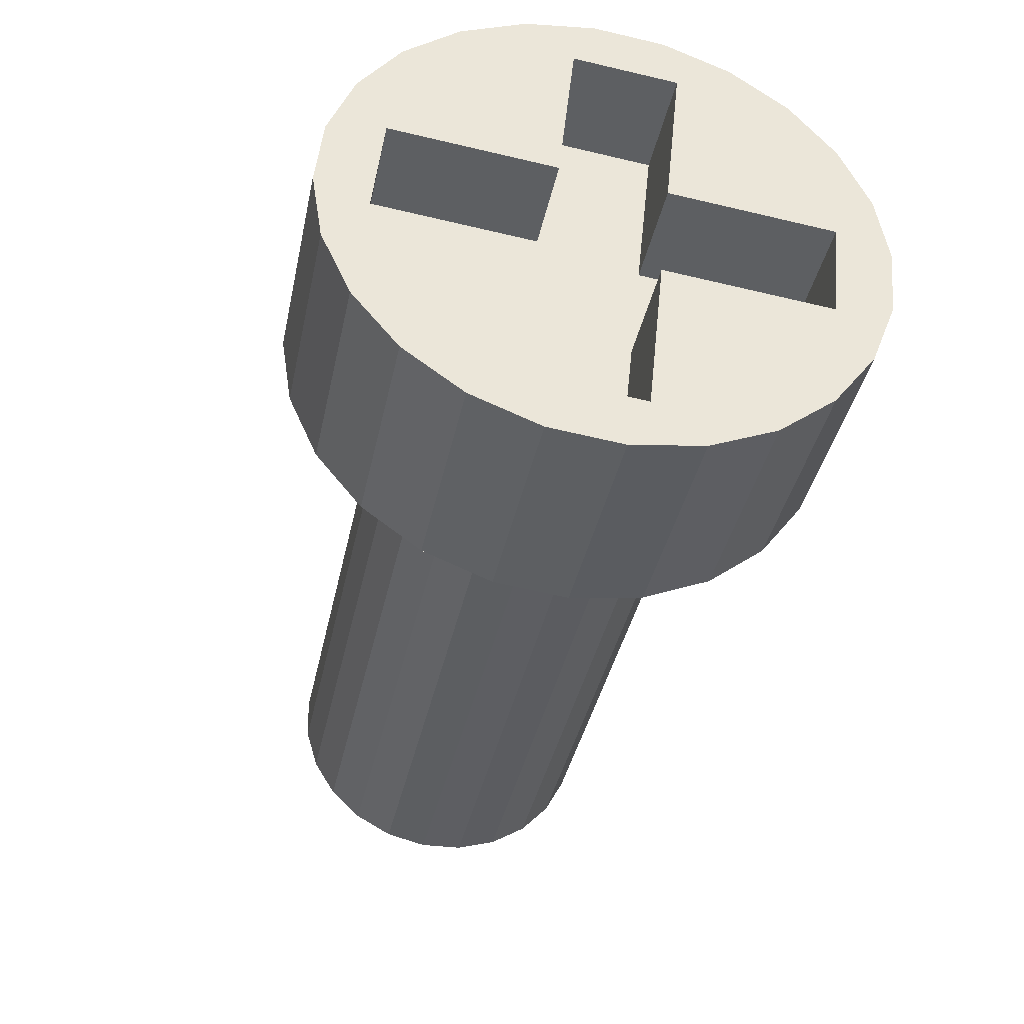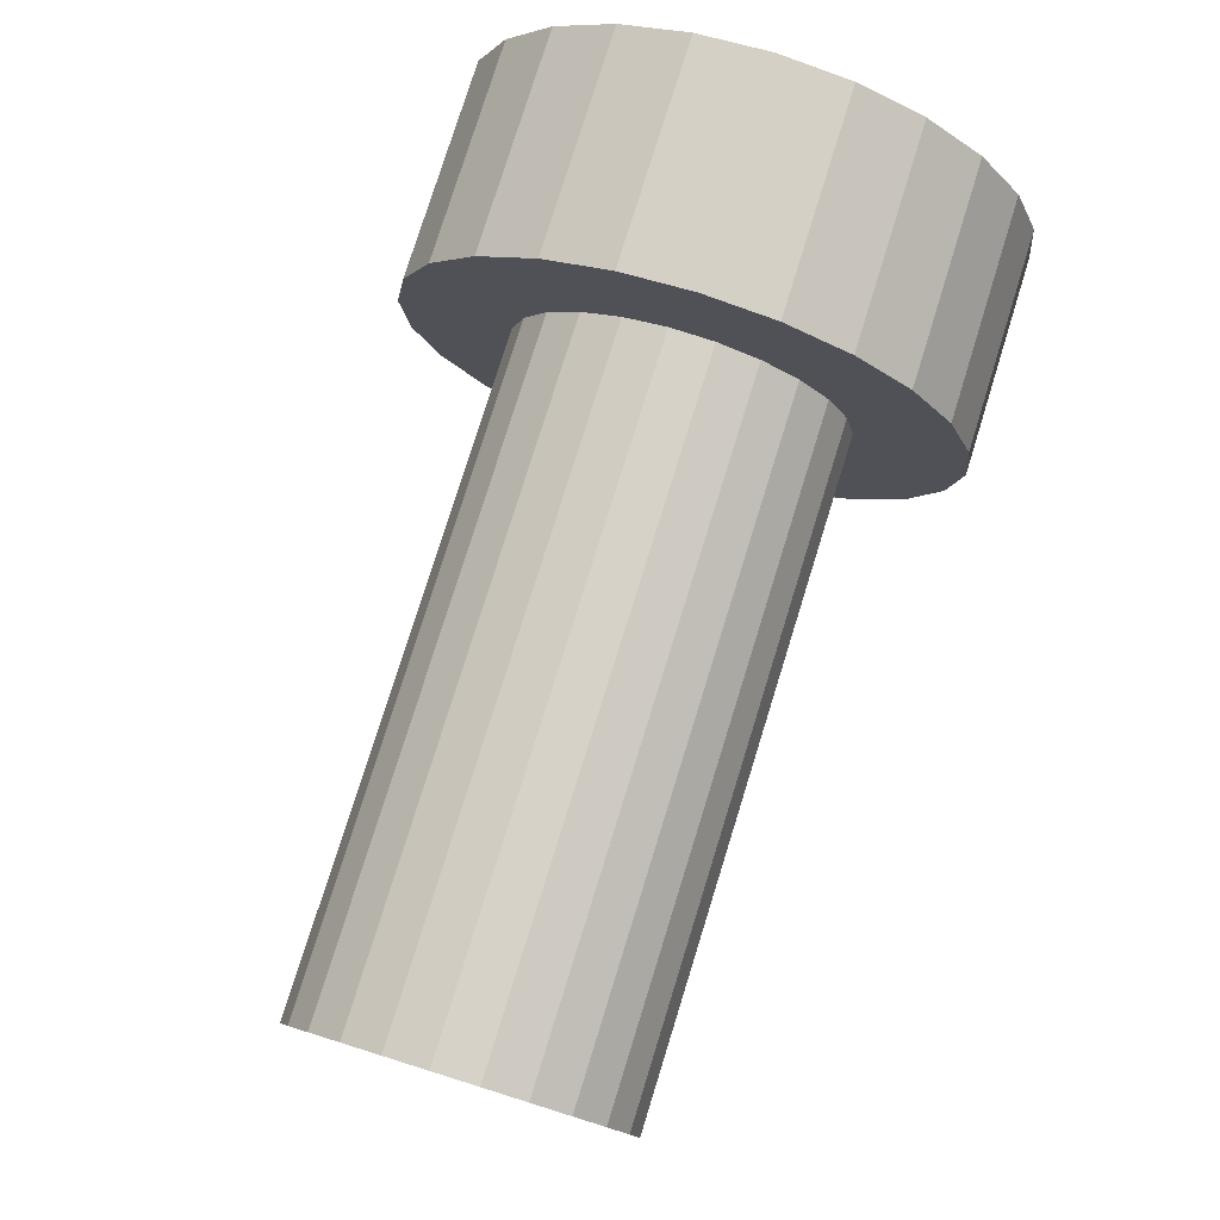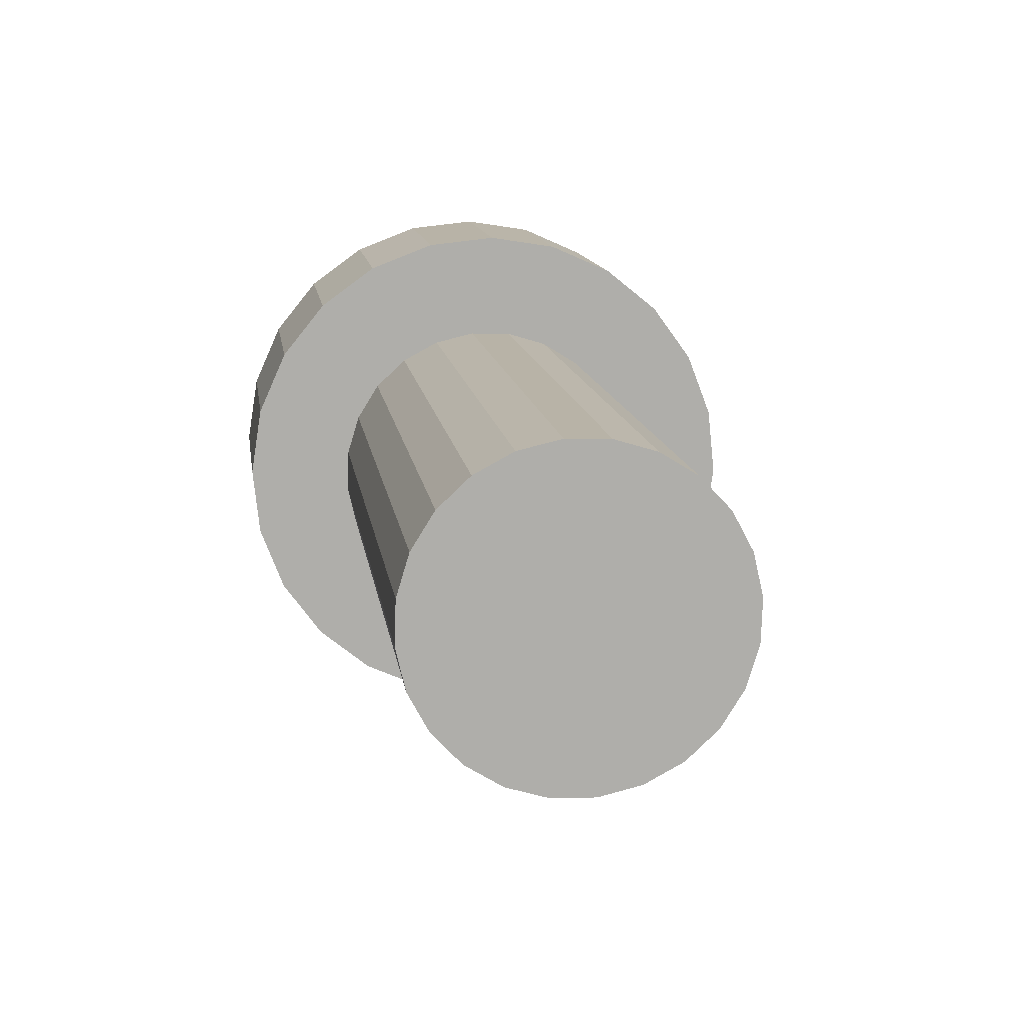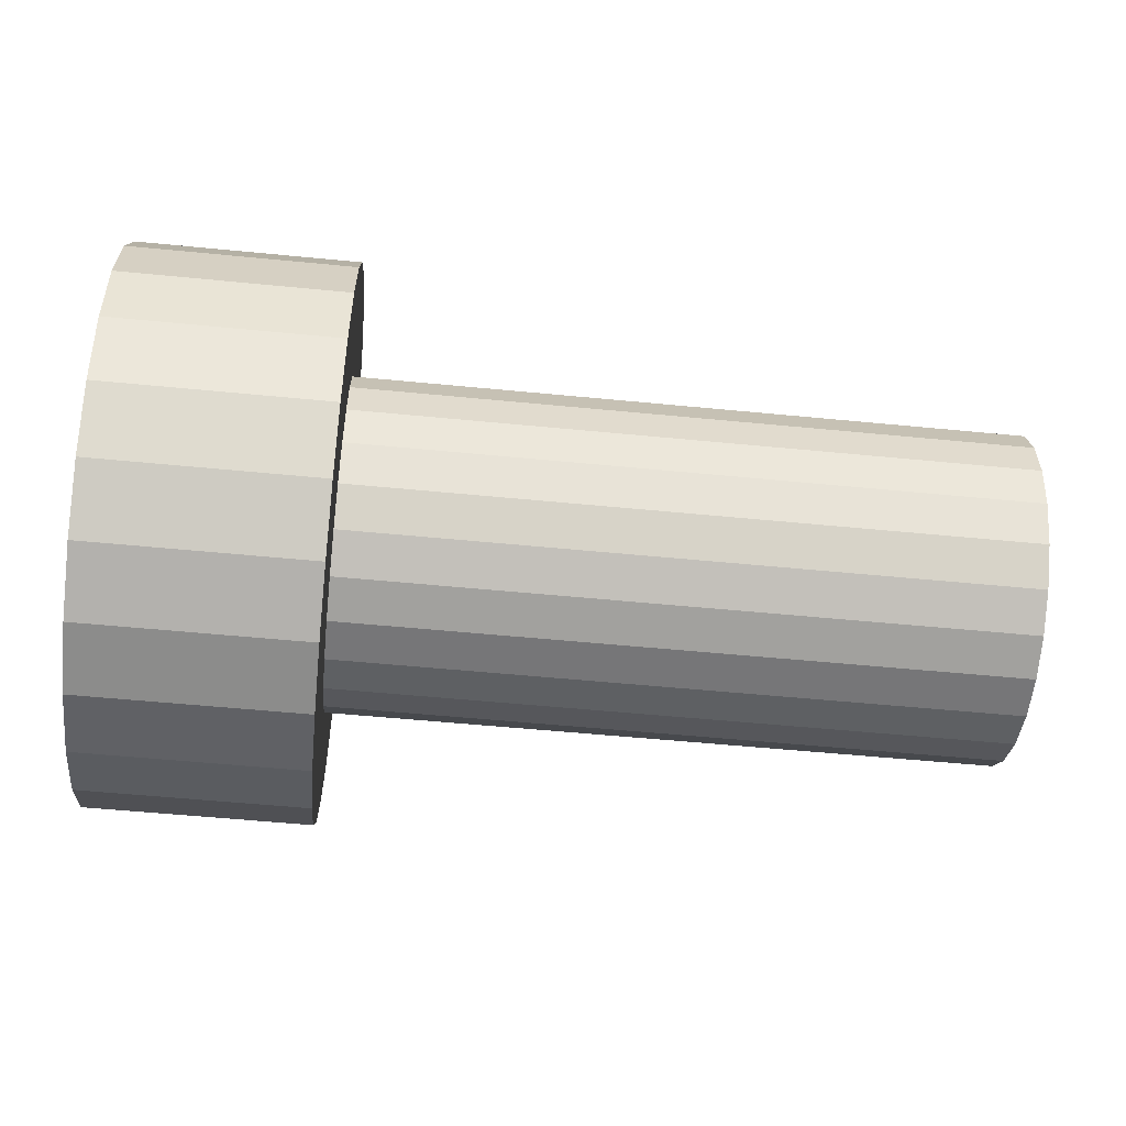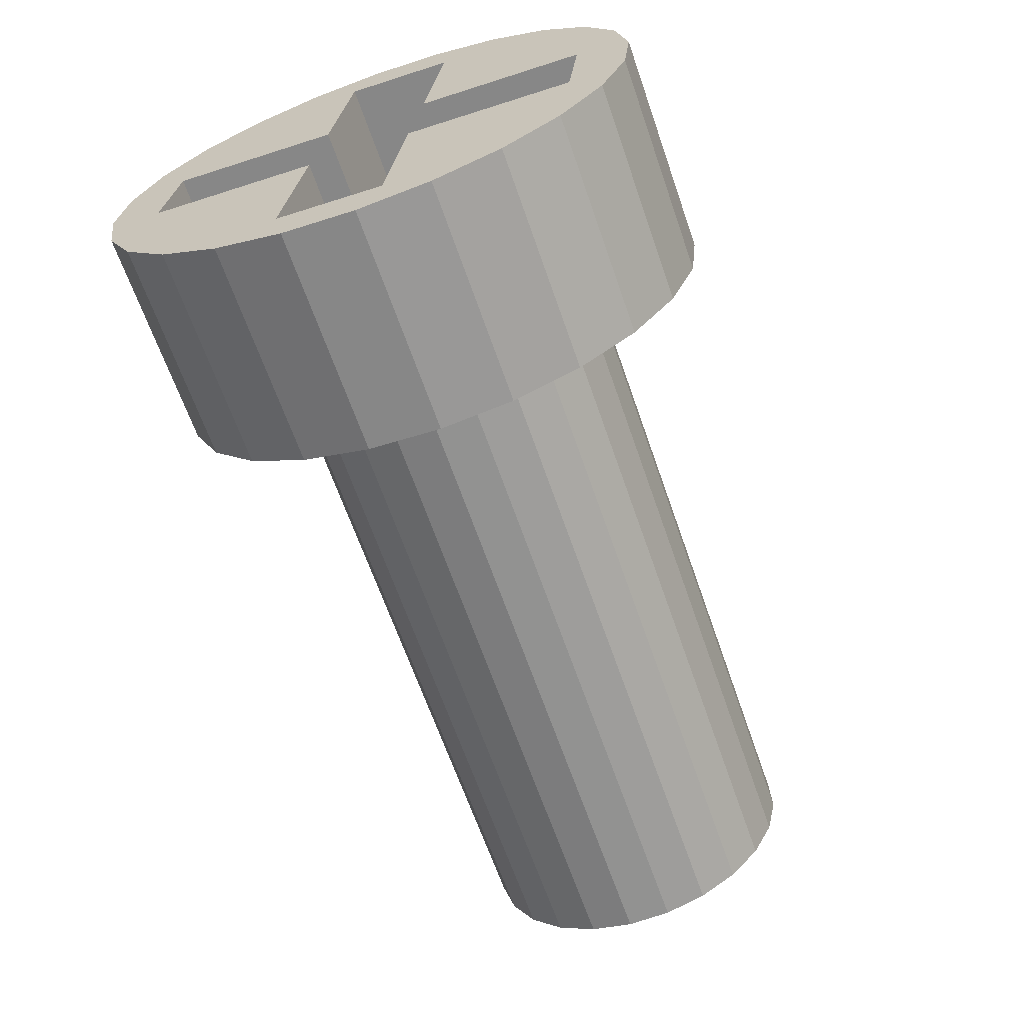
<metadata>
{"format":"obj","ext":"obj","renderer":"f3d","projection":"perspective","resolution":1024,"background":"white","views":[{"elev":-39.0,"azim":-101.8,"up":"+Y"},{"elev":78.3,"azim":107.3,"up":"+Y"},{"elev":12.8,"azim":82.1,"up":"+Z"},{"elev":-55.0,"azim":-5.9,"up":"+Z"},{"elev":-65.4,"azim":-70.8,"up":"+Z"}]}
</metadata>
<code>
v -73.05 167.1 -86.38
v -73.05 167.1 -86.38
v -73.05 167.1 -86.38
v -73.05 169.4 -88.22
v -73.05 169.4 -88.22
v -73.05 169.4 -88.22
v -73.05 168.3 -85.51
v -73.05 168.3 -85.51
v -73.05 168.3 -85.51
v -73.05 168.6 -88.49
v -73.05 168.6 -88.49
v -73.05 168.6 -88.49
v -73.05 167.6 -85.78
v -73.05 167.6 -85.78
v -73.05 167.6 -85.78
v -73.05 169.8 -87.62
v -73.05 169.8 -87.62
v -73.05 169.8 -87.62
v -73.05 169.6 -87.95
v -73.05 169.6 -87.95
v -73.05 169.6 -87.95
v -73.05 168 -85.6
v -73.05 168 -85.6
v -73.05 168 -85.6
v -73.05 170 -87.25
v -73.05 170 -87.25
v -73.05 170 -87.25
v -73.05 169.1 -85.63
v -73.05 169.1 -85.63
v -73.05 169.1 -85.63
v -73.05 167.5 -88.16
v -73.05 167.5 -88.16
v -73.05 167.5 -88.16
v -73.05 167.3 -87.87
v -73.05 167.3 -87.87
v -73.05 167.3 -87.87
v -73.05 169.7 -86.13
v -73.05 169.7 -86.13
v -73.05 169.7 -86.13
v -73.05 167.1 -87.53
v -73.05 167.1 -87.53
v -73.05 167.1 -87.53
v -73.05 167 -87.15
v -73.05 167 -87.15
v -73.05 167 -87.15
v -73.05 170 -86.85
v -73.05 170 -86.85
v -73.05 170 -86.85
v -73.05 169.9 -86.47
v -73.05 169.9 -86.47
v -73.05 169.9 -86.47
v -73.05 169.4 -85.84
v -73.05 169.4 -85.84
v -73.05 169.4 -85.84
v -73.05 167.9 -88.37
v -73.05 167.9 -88.37
v -73.05 167.9 -88.37
v -73.05 167 -86.76
v -73.05 167 -86.76
v -73.05 167 -86.76
v -73.05 168.7 -85.52
v -73.05 168.7 -85.52
v -73.05 168.7 -85.52
v -73.05 169 -88.4
v -73.05 169 -88.4
v -73.05 169 -88.4
v -73.05 167.3 -86.05
v -73.05 167.3 -86.05
v -73.05 167.3 -86.05
v -73.05 168.2 -88.48
v -73.05 168.2 -88.48
v -73.05 168.2 -88.48
v -79.05 167.1 -86.38
v -79.05 167.1 -86.38
v -79.05 167.1 -86.38
v -79.05 169.4 -88.22
v -79.05 169.4 -88.22
v -79.05 169.4 -88.22
v -79.05 166.7 -88.72
v -79.05 166.7 -88.72
v -79.05 166.7 -88.72
v -79.05 168.3 -85.51
v -79.05 168.3 -85.51
v -79.05 168.3 -85.51
v -79.05 170.9 -87.71
v -79.05 170.9 -87.71
v -79.05 170.9 -87.71
v -79.05 168.6 -88.49
v -79.05 168.6 -88.49
v -79.05 168.6 -88.49
v -79.05 167.2 -89.13
v -79.05 167.2 -89.13
v -79.05 167.2 -89.13
v -79.05 167.6 -85.78
v -79.05 167.6 -85.78
v -79.05 167.6 -85.78
v -79.05 169.8 -87.62
v -79.05 169.8 -87.62
v -79.05 169.8 -87.62
v -79.05 167.3 -84.8
v -79.05 167.3 -84.8
v -79.05 167.3 -84.8
v -79.05 169.6 -87.95
v -79.05 169.6 -87.95
v -79.05 169.6 -87.95
v -79.05 170.7 -85.81
v -79.05 170.7 -85.81
v -79.05 170.7 -85.81
v -79.05 168 -85.6
v -79.05 168 -85.6
v -79.05 168 -85.6
v -79.05 166.8 -85.19
v -79.05 166.8 -85.19
v -79.05 166.8 -85.19
v -79.05 170.6 -88.31
v -79.05 170.6 -88.31
v -79.05 170.6 -88.31
v -79.05 167.9 -84.57
v -79.05 167.9 -84.57
v -79.05 167.9 -84.57
v -79.05 171 -87.07
v -79.05 171 -87.07
v -79.05 171 -87.07
v -79.05 170 -87.25
v -79.05 170 -87.25
v -79.05 170 -87.25
v -79.05 169.1 -85.63
v -79.05 169.1 -85.63
v -79.05 169.1 -85.63
v -79.05 167.8 -89.4
v -79.05 167.8 -89.4
v -79.05 167.8 -89.4
v -79.05 167.5 -88.16
v -79.05 167.5 -88.16
v -79.05 167.5 -88.16
v -79.05 167.3 -87.87
v -79.05 167.3 -87.87
v -79.05 167.3 -87.87
v -79.05 166.1 -87.58
v -79.05 166.1 -87.58
v -79.05 166.1 -87.58
v -79.05 168.4 -89.5
v -79.05 168.4 -89.5
v -79.05 168.4 -89.5
v -79.05 169.7 -86.13
v -79.05 169.7 -86.13
v -79.05 169.7 -86.13
v -79.05 167.1 -87.53
v -79.05 167.1 -87.53
v -79.05 167.1 -87.53
v -79.05 169.2 -84.6
v -79.05 169.2 -84.6
v -79.05 169.2 -84.6
v -79.05 167 -87.15
v -79.05 167 -87.15
v -79.05 167 -87.15
v -79.05 170 -86.85
v -79.05 170 -86.85
v -79.05 170 -86.85
v -79.05 170.2 -88.81
v -79.05 170.2 -88.81
v -79.05 170.2 -88.81
v -79.05 169.1 -89.43
v -79.05 169.1 -89.43
v -79.05 169.1 -89.43
v -79.05 166.3 -88.19
v -79.05 166.3 -88.19
v -79.05 166.3 -88.19
v -79.05 169.9 -86.47
v -79.05 169.9 -86.47
v -79.05 169.9 -86.47
v -79.05 168.5 -84.5
v -79.05 168.5 -84.5
v -79.05 168.5 -84.5
v -79.05 170.9 -86.42
v -79.05 170.9 -86.42
v -79.05 170.9 -86.42
v -79.05 169.4 -85.84
v -79.05 169.4 -85.84
v -79.05 169.4 -85.84
v -79.05 169.8 -84.87
v -79.05 169.8 -84.87
v -79.05 169.8 -84.87
v -79.05 166.1 -86.29
v -79.05 166.1 -86.29
v -79.05 166.1 -86.29
v -79.05 167.9 -88.37
v -79.05 167.9 -88.37
v -79.05 167.9 -88.37
v -79.05 167 -86.76
v -79.05 167 -86.76
v -79.05 167 -86.76
v -79.05 166 -86.93
v -79.05 166 -86.93
v -79.05 166 -86.93
v -79.05 170.3 -85.28
v -79.05 170.3 -85.28
v -79.05 170.3 -85.28
v -79.05 166.4 -85.69
v -79.05 166.4 -85.69
v -79.05 166.4 -85.69
v -79.05 168.7 -85.52
v -79.05 168.7 -85.52
v -79.05 168.7 -85.52
v -79.05 169 -88.4
v -79.05 169 -88.4
v -79.05 169 -88.4
v -79.05 167.3 -86.05
v -79.05 167.3 -86.05
v -79.05 167.3 -86.05
v -79.05 169.7 -89.2
v -79.05 169.7 -89.2
v -79.05 169.7 -89.2
v -79.05 168.2 -88.48
v -79.05 168.2 -88.48
v -79.05 168.2 -88.48
v -80.05 168.2 -89.02
v -80.05 168.2 -89.02
v -80.05 168.2 -89.02
v -80.05 170.4 -86.32
v -80.05 170.4 -86.32
v -80.05 170.4 -86.32
v -80.05 168 -86.57
v -80.05 168 -86.57
v -80.05 168 -86.57
v -80.05 169.2 -88.92
v -80.05 169.2 -88.92
v -80.05 169.2 -88.92
v -80.05 168.1 -87.53
v -80.05 168.1 -87.53
v -80.05 168.1 -87.53
v -80.05 167.8 -85.08
v -80.05 167.8 -85.08
v -80.05 167.8 -85.08
v -80.05 166.5 -86.73
v -80.05 166.5 -86.73
v -80.05 166.5 -86.73
v -80.05 170.5 -87.27
v -80.05 170.5 -87.27
v -80.05 170.5 -87.27
v -80.05 168.9 -86.47
v -80.05 168.9 -86.47
v -80.05 168.9 -86.47
v -80.05 166.6 -87.68
v -80.05 166.6 -87.68
v -80.05 166.6 -87.68
v -80.05 169 -87.43
v -80.05 169 -87.43
v -80.05 169 -87.43
v -80.05 168.8 -84.98
v -80.05 168.8 -84.98
v -80.05 168.8 -84.98
v -81.05 168.2 -89.02
v -81.05 168.2 -89.02
v -81.05 168.2 -89.02
v -81.05 166.7 -88.72
v -81.05 166.7 -88.72
v -81.05 166.7 -88.72
v -81.05 170.9 -87.71
v -81.05 170.9 -87.71
v -81.05 170.9 -87.71
v -81.05 167.2 -89.13
v -81.05 167.2 -89.13
v -81.05 167.2 -89.13
v -81.05 170.4 -86.32
v -81.05 170.4 -86.32
v -81.05 170.4 -86.32
v -81.05 167.3 -84.8
v -81.05 167.3 -84.8
v -81.05 167.3 -84.8
v -81.05 170.7 -85.81
v -81.05 170.7 -85.81
v -81.05 170.7 -85.81
v -81.05 166.8 -85.19
v -81.05 166.8 -85.19
v -81.05 166.8 -85.19
v -81.05 170.6 -88.31
v -81.05 170.6 -88.31
v -81.05 170.6 -88.31
v -81.05 167.9 -84.57
v -81.05 167.9 -84.57
v -81.05 167.9 -84.57
v -81.05 171 -87.07
v -81.05 171 -87.07
v -81.05 171 -87.07
v -81.05 168 -86.57
v -81.05 168 -86.57
v -81.05 168 -86.57
v -81.05 169.2 -88.92
v -81.05 169.2 -88.92
v -81.05 169.2 -88.92
v -81.05 167.8 -89.4
v -81.05 167.8 -89.4
v -81.05 167.8 -89.4
v -81.05 166.1 -87.58
v -81.05 166.1 -87.58
v -81.05 166.1 -87.58
v -81.05 168.4 -89.5
v -81.05 168.4 -89.5
v -81.05 168.4 -89.5
v -81.05 168.1 -87.53
v -81.05 168.1 -87.53
v -81.05 168.1 -87.53
v -81.05 169.2 -84.6
v -81.05 169.2 -84.6
v -81.05 169.2 -84.6
v -81.05 167.8 -85.08
v -81.05 167.8 -85.08
v -81.05 167.8 -85.08
v -81.05 166.5 -86.73
v -81.05 166.5 -86.73
v -81.05 166.5 -86.73
v -81.05 170.5 -87.27
v -81.05 170.5 -87.27
v -81.05 170.5 -87.27
v -81.05 170.2 -88.81
v -81.05 170.2 -88.81
v -81.05 170.2 -88.81
v -81.05 169.1 -89.43
v -81.05 169.1 -89.43
v -81.05 169.1 -89.43
v -81.05 166.3 -88.19
v -81.05 166.3 -88.19
v -81.05 166.3 -88.19
v -81.05 168.9 -86.47
v -81.05 168.9 -86.47
v -81.05 168.9 -86.47
v -81.05 168.5 -84.5
v -81.05 168.5 -84.5
v -81.05 168.5 -84.5
v -81.05 166.6 -87.68
v -81.05 166.6 -87.68
v -81.05 166.6 -87.68
v -81.05 170.9 -86.42
v -81.05 170.9 -86.42
v -81.05 170.9 -86.42
v -81.05 169.8 -84.87
v -81.05 169.8 -84.87
v -81.05 169.8 -84.87
v -81.05 166.1 -86.29
v -81.05 166.1 -86.29
v -81.05 166.1 -86.29
v -81.05 169 -87.43
v -81.05 169 -87.43
v -81.05 169 -87.43
v -81.05 166 -86.93
v -81.05 166 -86.93
v -81.05 166 -86.93
v -81.05 170.3 -85.28
v -81.05 170.3 -85.28
v -81.05 170.3 -85.28
v -81.05 166.4 -85.69
v -81.05 166.4 -85.69
v -81.05 166.4 -85.69
v -81.05 168.8 -84.98
v -81.05 168.8 -84.98
v -81.05 168.8 -84.98
v -81.05 169.7 -89.2
v -81.05 169.7 -89.2
v -81.05 169.7 -89.2
f 12 16 37
f 38 178 52
f 50 147 39
f 48 169 49
f 25 157 46
f 17 125 26
f 21 99 18
f 4 104 20
f 65 77 5
f 10 207 66
f 70 89 11
f 57 216 72
f 31 188 56
f 36 134 32
f 41 137 35
f 44 148 40
f 60 156 45
f 3 190 58
f 67 74 2
f 14 209 68
f 282 309 268
f 309 282 355
f 355 282 330
f 355 330 306
f 355 306 325
f 325 306 267
f 267 306 338
f 267 338 349
f 267 349 271
f 267 271 315
f 315 271 278
f 278 271 260
f 260 271 335
f 260 335 283
f 315 291 345
f 291 315 360
f 360 315 317
f 317 315 278
f 340 295 346
f 295 340 323
f 323 340 353
f 323 353 256
f 256 353 312
f 256 312 332
f 256 332 301
f 256 301 264
f 264 301 294
f 294 301 254
f 294 254 300
f 300 254 291
f 300 291 321
f 321 291 360
f 274 312 353
f 312 274 286
f 286 274 268
f 286 268 309
f 23 94 13
f 7 109 22
f 61 84 9
f 28 203 62
f 53 129 30
f 277 160 316
f 318 213 359
f 358 165 320
f 319 142 298
f 299 130 292
f 293 93 263
f 262 79 257
f 258 166 322
f 324 140 297
f 296 194 347
f 348 184 341
f 342 200 352
f 354 114 276
f 275 100 269
f 270 119 280
f 281 174 329
f 328 153 305
f 304 182 337
f 339 198 351
f 350 108 273
f 272 176 334
f 336 123 285
f 284 87 261
f 259 116 279
f 141 186 193
f 186 141 168
f 186 168 199
f 199 168 81
f 199 81 113
f 113 81 92
f 113 92 154
f 154 92 150
f 150 92 136
f 136 92 131
f 136 131 135
f 135 131 187
f 187 131 144
f 187 144 215
f 215 144 90
f 90 144 164
f 90 164 205
f 205 164 78
f 78 164 212
f 78 212 103
f 103 212 97
f 97 212 161
f 97 161 126
f 126 161 158
f 113 191 102
f 191 113 154
f 102 191 73
f 102 73 210
f 102 210 118
f 118 210 96
f 118 96 111
f 118 111 172
f 172 111 83
f 172 83 204
f 172 204 151
f 151 204 128
f 151 128 180
f 151 180 181
f 181 180 145
f 181 145 171
f 181 171 196
f 196 171 158
f 196 158 161
f 196 161 117
f 196 117 107
f 107 117 86
f 107 86 175
f 175 86 121
f 223 241 249
f 287 236 311
f 307 225 288
f 357 233 308
f 326 251 356
f 266 243 327
f 313 220 265
f 344 239 314
f 290 247 343
f 255 226 289
f 303 217 253
f 331 230 302
f 310 246 333
f 37 54 29
f 29 63 37
f 63 8 15
f 37 63 15
f 8 24 15
f 15 69 59
f 69 1 59
f 59 43 15
f 43 42 12
f 42 34 33
f 12 42 55
f 33 55 42
f 55 71 12
f 12 64 16
f 64 6 16
f 6 19 16
f 16 27 47
f 47 51 37
f 37 15 43
f 16 47 37
f 43 12 37
f 38 146 178
f 50 170 147
f 48 159 169
f 25 124 157
f 17 98 125
f 21 105 99
f 4 76 104
f 65 206 77
f 10 88 207
f 70 214 89
f 57 189 216
f 31 133 188
f 36 138 134
f 41 149 137
f 44 155 148
f 60 192 156
f 3 75 190
f 67 208 74
f 14 95 209
f 23 110 94
f 7 82 109
f 61 202 84
f 28 127 203
f 53 179 129
f 277 115 160
f 318 162 213
f 358 211 165
f 319 163 142
f 299 143 130
f 293 132 93
f 262 91 79
f 258 80 166
f 324 167 140
f 296 139 194
f 348 195 184
f 342 185 200
f 354 201 114
f 275 112 100
f 270 101 119
f 281 120 174
f 328 173 153
f 304 152 182
f 339 183 198
f 350 197 108
f 272 106 176
f 336 177 123
f 284 122 87
f 259 85 116
f 245 237 229
f 237 223 229
f 223 234 250
f 241 222 240
f 223 250 241
f 228 218 249
f 218 229 249
f 241 240 249
f 229 223 249
f 287 224 236
f 307 232 225
f 357 252 233
f 326 242 251
f 266 221 243
f 313 238 220
f 344 248 239
f 290 227 247
f 255 219 226
f 303 231 217
f 331 244 230
f 310 235 246

</code>
